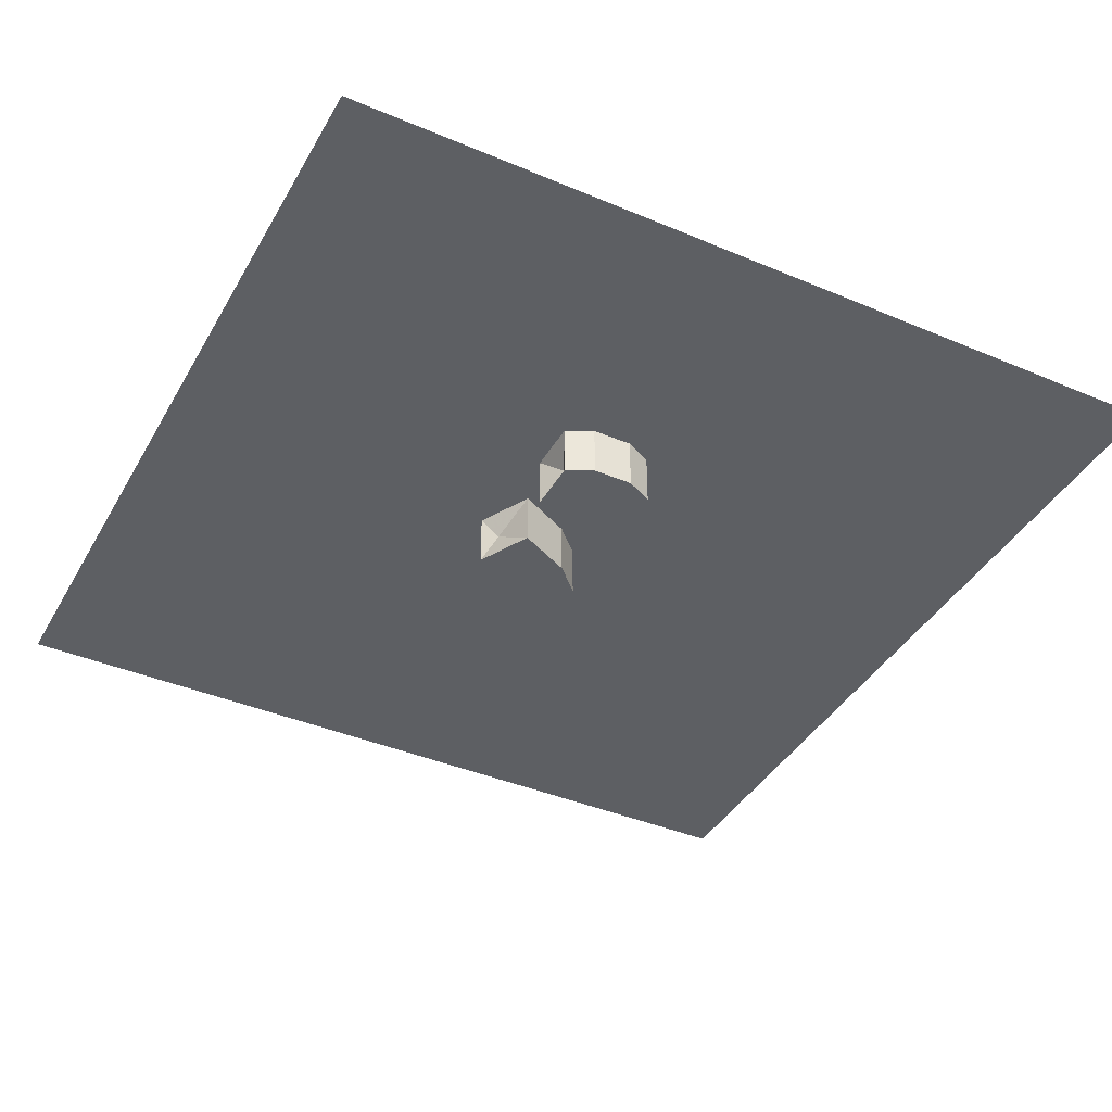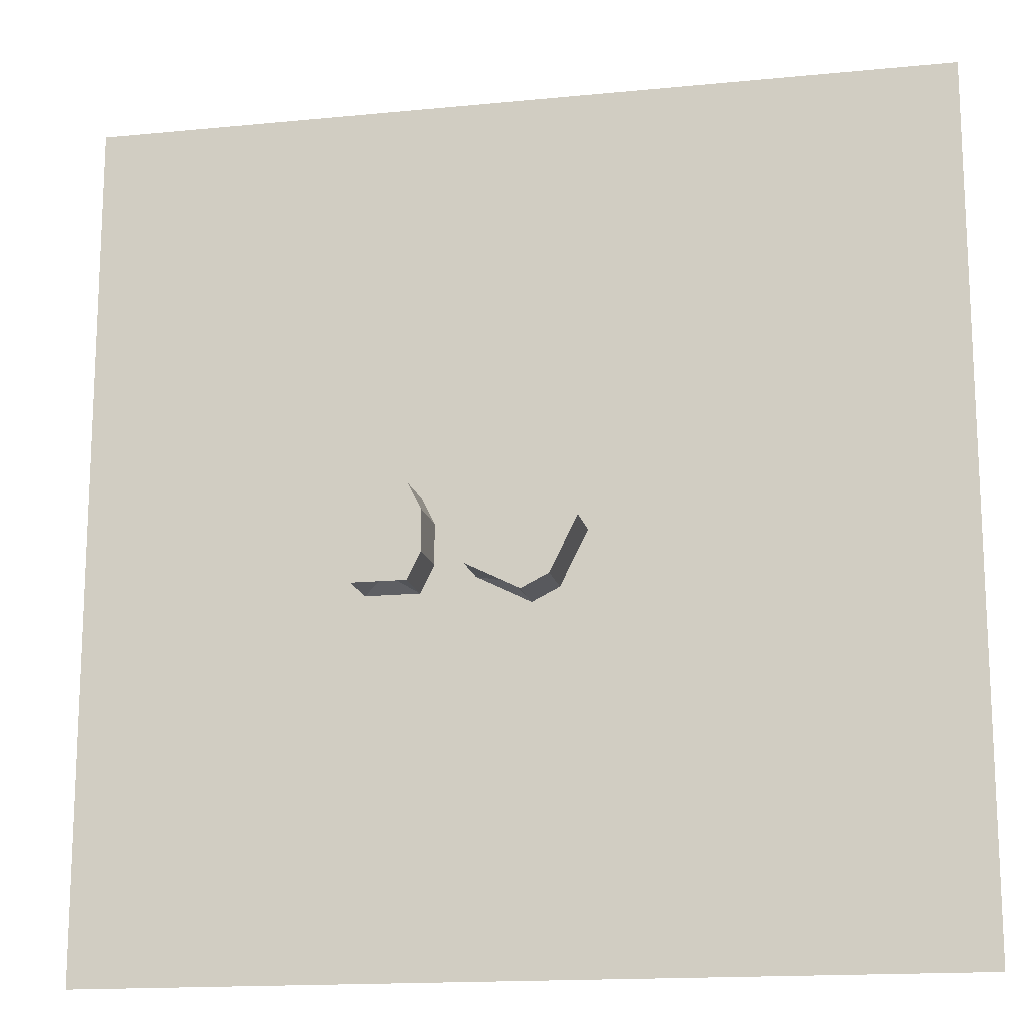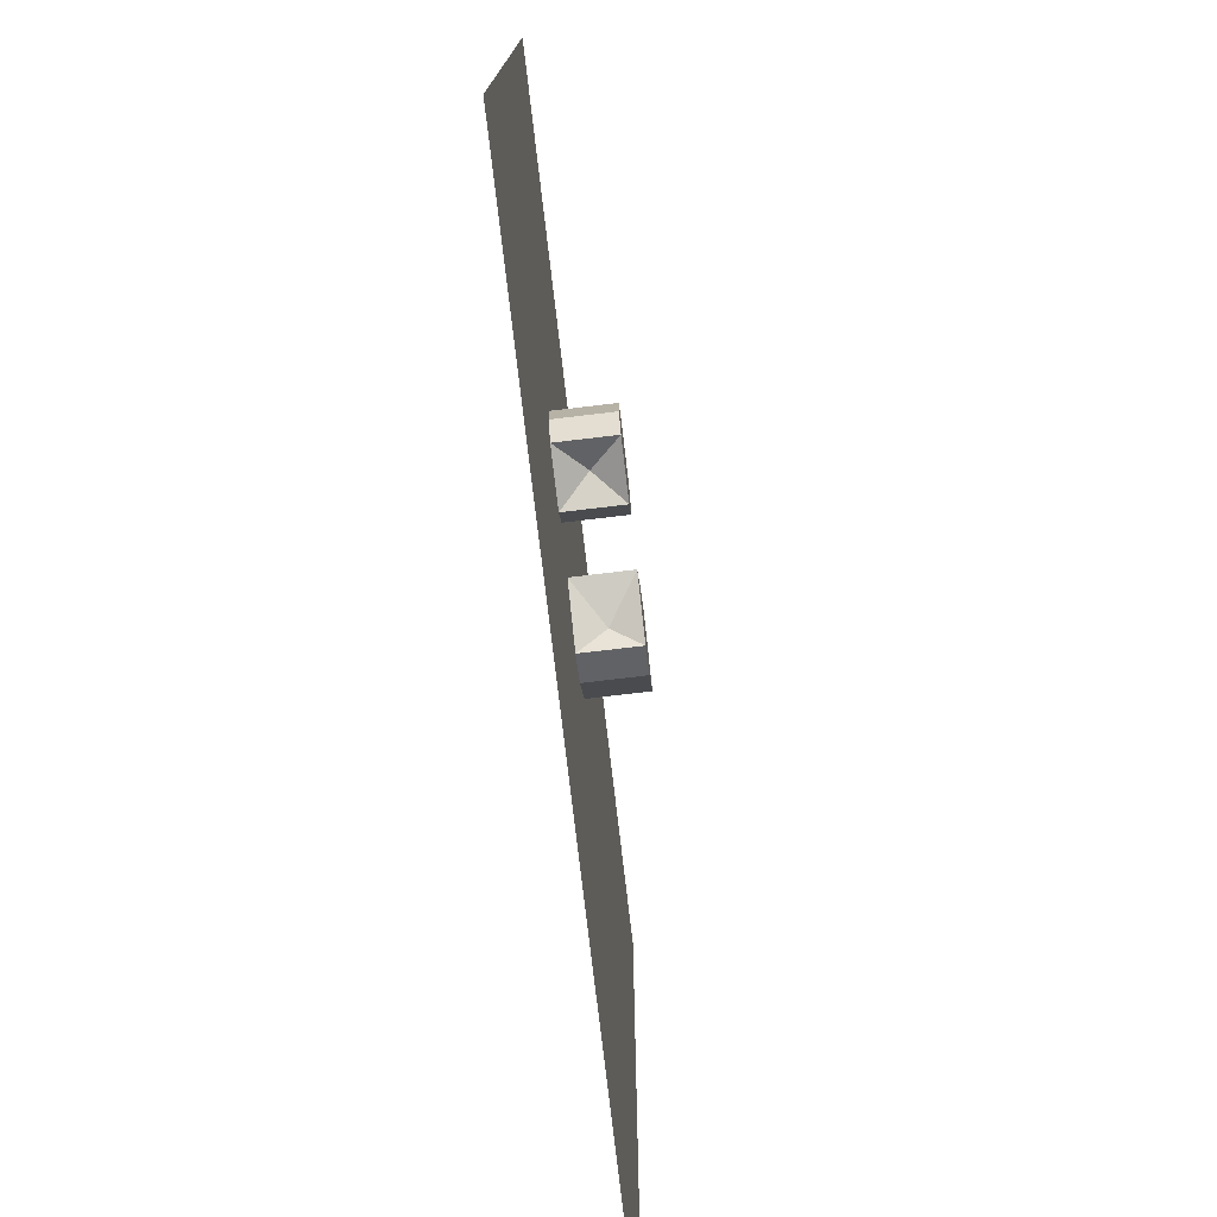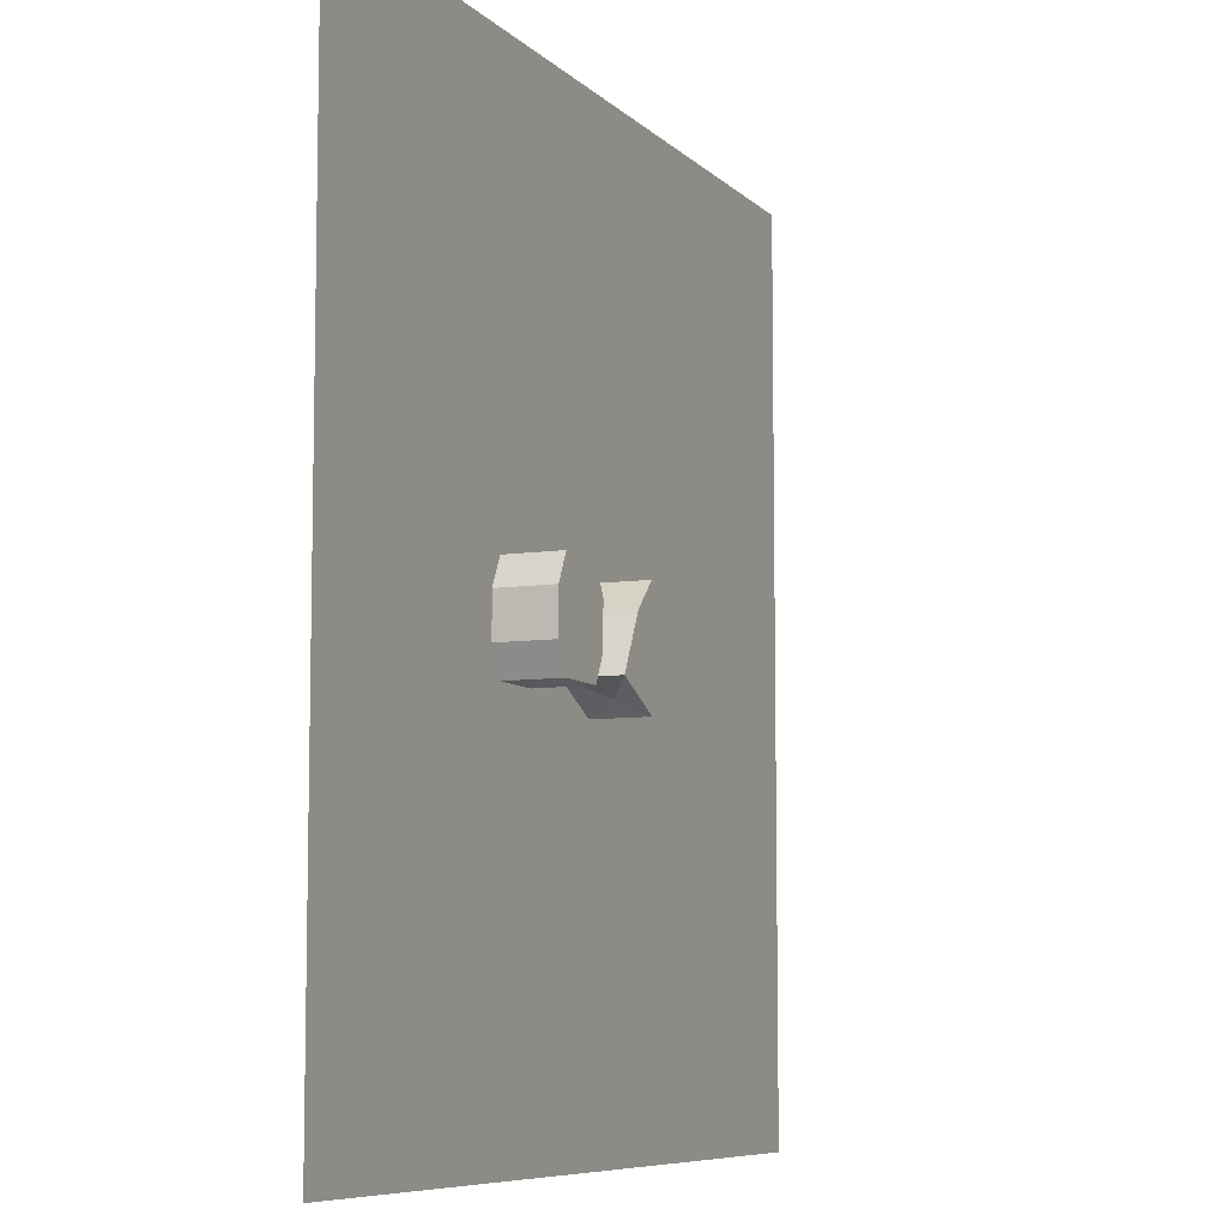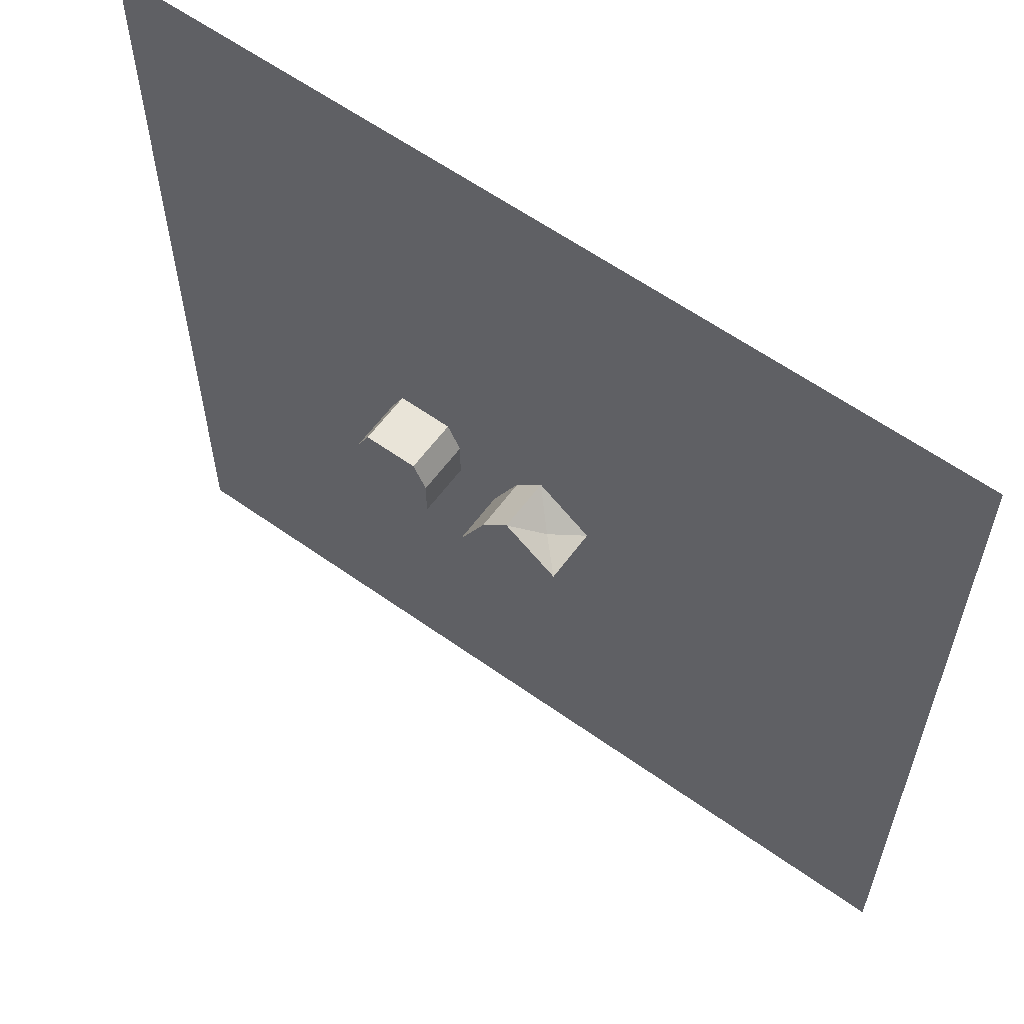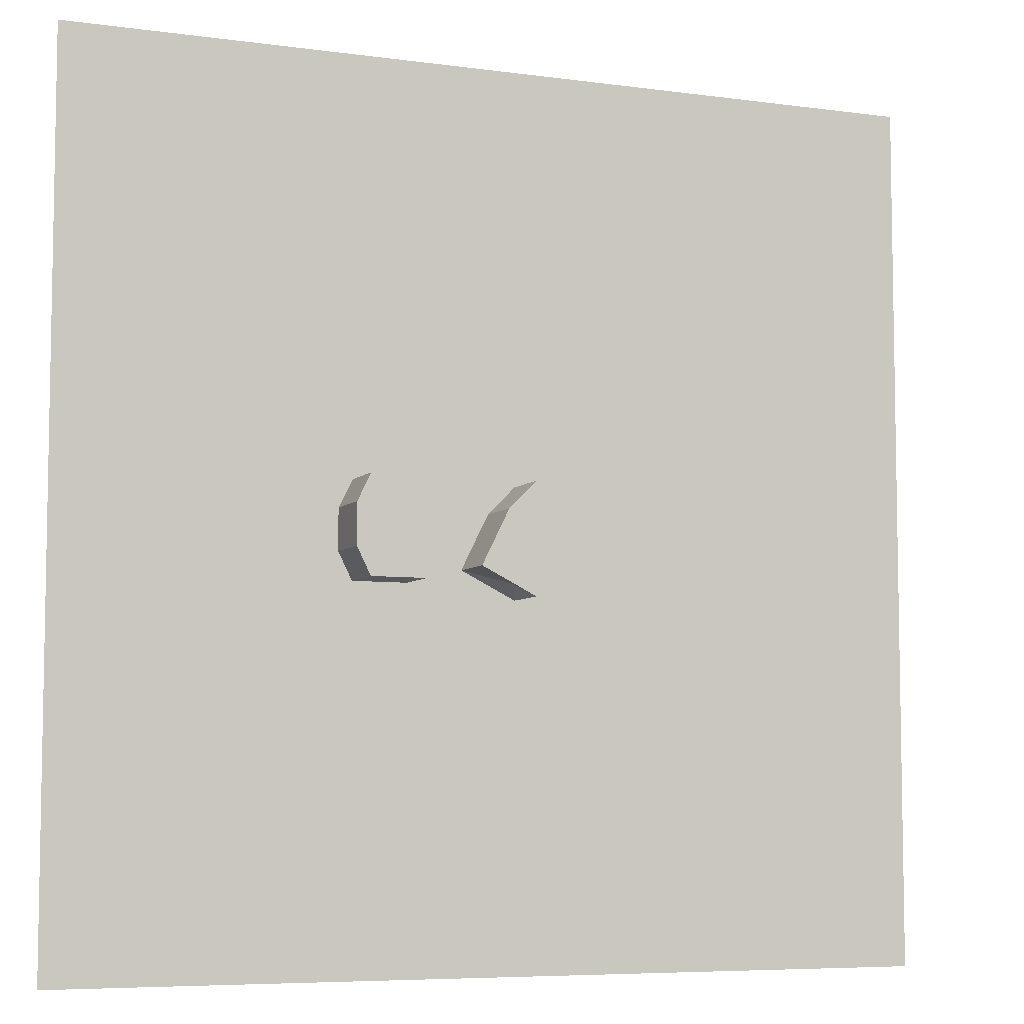
<metadata>
{"format":"obj","ext":"obj","renderer":"f3d","projection":"perspective","resolution":1024,"background":"white","views":[{"elev":-40.3,"azim":-117.4,"up":"+Y"},{"elev":-15.7,"azim":11.7,"up":"+Z"},{"elev":-76.9,"azim":-83.3,"up":"+Z"},{"elev":-7.8,"azim":-66.4,"up":"+Z"},{"elev":60.2,"azim":36.1,"up":"+Z"},{"elev":-6.6,"azim":-22.1,"up":"+Z"}]}
</metadata>
<code>
o item/sweetcorn_seed/2
v 32 0 32
v 32 0 -32
v -32 0 -32
v -32 0 32
v -7 -4 2
v -11 -4 2
v -12 -4 0
v -6 -4 0
v -7 0 2
v -9 -2 2
v -11 0 2
v -12 0 0
v -12 -4 -3
v -6 -4 -3
v -6 0 -3
v -6 0 0
v -11 0 -5
v -11 -4 -5
v -12 0 -3
v -7 -4 -5
v -7 0 -5
v -9 -2 -4
v 5 -4 -1
v 1 -4 2
v -1 -4 0
v 4 -4 -3
v 5 0 -1
v 3 -2 0
v 1 0 2
v -1 0 0
v -2 -4 -2
v 3 -4 -5
v 3 0 -5
v 4 0 -3
v -3 0 -4
v -3 -4 -4
v -2 0 -2
v 1 -4 -6
v 1 0 -6
v 0 -2 -5
f 1 2 3
f 1 3 4
f 5 6 7
f 5 7 8
f 5 8 9
f 5 9 10
f 5 10 6
f 6 10 11
f 6 11 7
f 7 11 12
f 7 12 13
f 7 13 14
f 7 14 8
f 8 14 15
f 8 15 16
f 8 16 9
f 17 18 13
f 17 13 19
f 19 13 12
f 13 18 20
f 13 20 14
f 14 20 21
f 14 21 15
f 18 17 22
f 18 22 20
f 20 22 21
f 21 22 17
f 9 11 10
f 23 24 25
f 23 25 26
f 23 26 27
f 23 27 28
f 23 28 24
f 24 28 29
f 24 29 25
f 25 29 30
f 25 30 31
f 25 31 32
f 25 32 26
f 26 32 33
f 26 33 34
f 26 34 27
f 35 36 31
f 35 31 37
f 37 31 30
f 31 36 38
f 31 38 32
f 32 38 39
f 32 39 33
f 36 35 40
f 36 40 38
f 38 40 39
f 39 40 35
f 27 29 28

</code>
